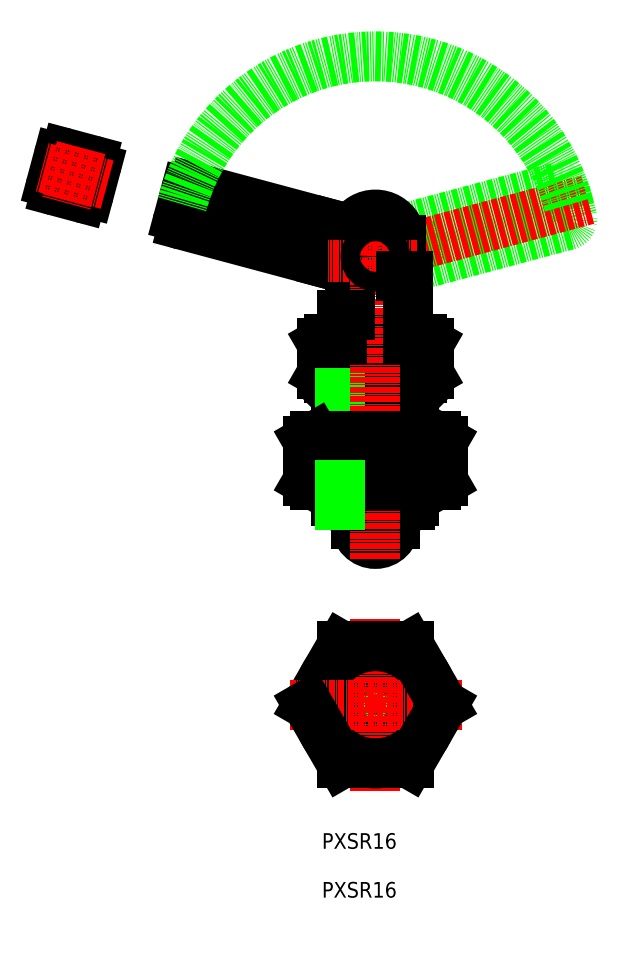
<metadata>
{"format":"dxf","ext":"dxf","renderer":"ezdxf+matplotlib","layout":"modelspace","background":"white","min_lineweight":24,"dpi":150}
</metadata>
<code>
0
SECTION
2
ENTITIES
0
LINE
8
0
10
-6010
20
-387.8
30
0
11
-6008
21
-393
31
0
0
ARC
8
0
10
-6010
20
-393.3
30
0
40
1.333
50
285
51
15
0
ARC
8
0
10
-6010
20
-393.3
30
0
40
1.333
50
285
51
15
0
ARC
8
0
10
-6011
20
-388.2
30
0
40
1.333
50
15
51
105
0
LINE
8
0
10
-6009
20
-394.6
30
0
11
-6043
21
-403.7
31
0
0
LINE
8
0
10
-6011
20
-386.9
30
0
11
-6044
21
-395.6
31
0
0
LINE
8
0
10
-6041
20
-394.7
30
0
11
-6039
21
-402.4
31
0
0
LINE
8
CENTER
10
-6005
20
-389.4
30
0
11
-6052
21
-402
31
0
0
ARC
8
0
10
-6086
20
-388.2
30
0
40
1.333
50
75
51
165
0
ARC
8
0
10
-6088
20
-393.3
30
0
40
1.333
50
165
51
255
0
ARC
8
0
10
-6088
20
-393.3
30
0
40
1.333
50
165
51
255
0
ARC
8
0
10
-6107
20
-382.5
30
0
40
1.333
50
345
51
75
0
ARC
8
0
10
-6108
20
-387.7
30
0
40
1.333
50
255
51
345
0
ARC
8
0
10
-6112
20
-381.2
30
0
40
1.333
50
75
51
165
0
ARC
8
0
10
-6114
20
-386.3
30
0
40
1.333
50
165
51
255
0
LINE
8
0
10
-6107
20
-381.3
30
0
11
-6112
21
-379.9
31
0
0
LINE
8
0
10
-6106
20
-382.9
30
0
11
-6107
21
-388
31
0
0
LINE
8
0
10
-6109
20
-389
30
0
11
-6114
21
-387.6
31
0
0
LINE
8
0
10
-6114
20
-380.8
30
0
11
-6115
21
-386
31
0
0
LINE
8
CENTER
10
-6104
20
-386.3
30
0
11
-6117
21
-382.7
31
0
0
LINE
8
CENTER
10
-6109
20
-378.7
30
0
11
-6112
21
-390.1
31
0
0
LINE
8
CENTER
10
-6092
20
-389.4
30
0
11
-6045
21
-402
31
0
0
LINE
8
0
10
-6057
20
-394.7
30
0
11
-6059
21
-402.4
31
0
0
LINE
8
0
10
-6088
20
-394.6
30
0
11
-6054
21
-403.7
31
0
0
LINE
8
0
10
-6086
20
-386.9
30
0
11
-6053
21
-395.6
31
0
0
LINE
8
0
10
-6054
20
-397.7
30
0
11
-6054
21
-412.9
31
0
0
LINE
8
0
10
-6043
20
-397.7
30
0
11
-6043
21
-404.9
31
0
0
LINE
8
0
10
-6087
20
-387.8
30
0
11
-6089
21
-393
31
0
0
LINE
8
CENTER
10
-6040
20
-401
30
0
11
-6058
21
-401
31
0
0
LINE
8
CENTER
10
-6049
20
-460.9
30
0
11
-6049
21
-391.6
31
0
0
LINE
8
0
10
-6053
20
-455.9
30
0
11
-6045
21
-455.9
31
0
0
LINE
8
0
10
-6045
20
-455.9
30
0
11
-6045
21
-451.9
31
0
0
LINE
8
0
10
-6053
20
-455.9
30
0
11
-6053
21
-451.9
31
0
0
ARC
8
0
10
-6049
20
-455.9
30
0
40
4
50
180
51
0
0
CIRCLE
8
0
10
-6049
20
-492.9
30
0
40
4
0
LINE
8
0
10
-6041
20
-451.9
30
0
11
-6041
21
-447.9
31
0
0
LINE
8
0
10
-6041
20
-451.1
30
0
11
-6041
21
-447.9
31
0
0
LINE
8
0
10
-6041
20
-429
30
0
11
-6041
21
-437.9
31
0
0
LINE
8
0
10
-6041
20
-437.9
30
0
11
-6041
21
-429.8
31
0
0
LINE
8
0
10
-6041
20
-429.8
30
0
11
-6041
21
-429
31
0
0
LINE
8
0
10
-6041
20
-451.1
30
0
11
-6041
21
-451.9
31
0
0
ARC
8
0
10
-6039
20
-426.4
30
0
40
8.5
50
87.96
51
115.9
0
ARC
8
0
10
-6039
20
-417.4
30
0
40
8.5
50
244.1
51
272
0
ARC
8
0
10
-6049
20
-407.7
30
0
40
18.15
50
252.4
51
287.6
0
ARC
8
0
10
-6058
20
-417.4
30
0
40
8.5
50
268
51
295.9
0
ARC
8
0
10
-6049
20
-436
30
0
40
18.15
50
72.41
51
107.6
0
ARC
8
0
10
-6058
20
-426.4
30
0
40
8.5
50
64.1
51
92.04
0
LINE
8
0
10
-6058
20
-425.9
30
0
11
-6039
21
-425.9
31
0
0
LINE
8
0
10
-6058
20
-417.9
30
0
11
-6039
21
-417.9
31
0
0
LINE
8
0
10
-6043
20
-418.7
30
0
11
-6043
21
-425
31
0
0
LINE
8
0
10
-6054
20
-418.7
30
0
11
-6054
21
-425
31
0
0
LINE
8
0
10
-6039
20
-425.9
30
0
11
-6038
21
-425
31
0
0
LINE
8
0
10
-6039
20
-417.9
30
0
11
-6038
21
-418.7
31
0
0
LINE
8
0
10
-6038
20
-418.7
30
0
11
-6038
21
-425
31
0
0
LINE
8
0
10
-6058
20
-425.9
30
0
11
-6060
21
-425
31
0
0
LINE
8
0
10
-6060
20
-418.7
30
0
11
-6060
21
-425
31
0
0
LINE
8
0
10
-6058
20
-417.9
30
0
11
-6060
21
-418.7
31
0
0
LINE
8
CENTER
10
-6049
20
-478.9
30
0
11
-6049
21
-506.8
31
0
0
LINE
8
0
10
-6057
20
-451.1
30
0
11
-6056
21
-451.9
31
0
0
LINE
8
0
10
-6057
20
-429.8
30
0
11
-6056
21
-429
31
0
0
LINE
8
0
10
-6041
20
-429
30
0
11
-6041
21
-425.9
31
0
0
LINE
8
0
10
-6056
20
-429
30
0
11
-6056
21
-425.9
31
0
0
LINE
8
0
10
-6056
20
-451.9
30
0
11
-6041
21
-451.9
31
0
0
LINE
8
0
10
-6056
20
-429
30
0
11
-6041
21
-429
31
0
0
LINE
8
0
10
-6057
20
-429.8
30
0
11
-6041
21
-429.8
31
0
0
LINE
8
0
10
-6057
20
-451.1
30
0
11
-6041
21
-451.1
31
0
0
LINE
8
0
10
-6057
20
-437.9
30
0
11
-6057
21
-429.8
31
0
0
LINE
8
0
10
-6056
20
-429
30
0
11
-6056
21
-437.9
31
0
0
LINE
8
0
10
-6057
20
-451.1
30
0
11
-6057
21
-447.9
31
0
0
LINE
8
0
10
-6061
20
-437.9
30
0
11
-6062
21
-438.7
31
0
0
LINE
8
0
10
-6062
20
-438.7
30
0
11
-6062
21
-447
31
0
0
LINE
8
0
10
-6061
20
-447.9
30
0
11
-6062
21
-447
31
0
0
LINE
8
0
10
-6035
20
-438.7
30
0
11
-6035
21
-447
31
0
0
LINE
8
0
10
-6036
20
-437.9
30
0
11
-6035
21
-438.7
31
0
0
LINE
8
0
10
-6036
20
-447.9
30
0
11
-6035
21
-447
31
0
0
LINE
8
0
10
-6055
20
-438.7
30
0
11
-6055
21
-447
31
0
0
LINE
8
0
10
-6042
20
-438.7
30
0
11
-6042
21
-447
31
0
0
LINE
8
CENTER
10
-6049
20
-462.9
30
0
11
-6049
21
-391.6
31
0
0
LINE
8
0
10
-6061
20
-437.9
30
0
11
-6036
21
-437.9
31
0
0
LINE
8
0
10
-6061
20
-447.9
30
0
11
-6036
21
-447.9
31
0
0
ARC
8
0
10
-6061
20
-453.2
30
0
40
15.3
50
70.76
51
91.57
0
ARC
8
0
10
-6049
20
-466.6
30
0
40
28.71
50
76.04
51
104
0
ARC
8
0
10
-6061
20
-432.6
30
0
40
15.3
50
268.4
51
289.2
0
ARC
8
0
10
-6049
20
-419.2
30
0
40
28.71
50
256
51
284
0
ARC
8
0
10
-6037
20
-432.6
30
0
40
15.3
50
250.8
51
271.6
0
ARC
8
0
10
-6037
20
-453.2
30
0
40
15.3
50
88.43
51
109.2
0
LINE
8
0
10
-6056
20
-451.9
30
0
11
-6056
21
-447.9
31
0
0
TEXT
8
0
10
-6060
20
-522.4
30
0
40
3.2
1
PXSR16
0
TEXT
8
0
10
-6060
20
-532.4
30
0
40
3.2
1
PXSR16
0
CIRCLE
8
0
10
-6049
20
-492.9
30
0
40
7.188
0
CIRCLE
8
0
10
-6049
20
-492.9
30
0
40
8
0
LINE
8
CENTER
10
-6049
20
-475.2
30
0
11
-6049
21
-510.5
31
0
0
LINE
8
0
10
-6042
20
-480.9
30
0
11
-6055
21
-480.9
31
0
0
LINE
8
0
10
-6062
20
-492.9
30
0
11
-6055
21
-480.9
31
0
0
CIRCLE
8
0
10
-6049
20
-492.9
30
0
40
12
0
LINE
8
CENTER
10
-6031
20
-492.9
30
0
11
-6066
21
-492.9
31
0
0
LINE
8
0
10
-6055
20
-504.9
30
0
11
-6042
21
-504.9
31
0
0
LINE
8
0
10
-6062
20
-492.9
30
0
11
-6055
21
-504.9
31
0
0
LINE
8
0
10
-6035
20
-492.9
30
0
11
-6042
21
-504.9
31
0
0
LINE
8
0
10
-6042
20
-480.9
30
0
11
-6035
21
-492.9
31
0
0
ARC
8
0
10
-6049
20
-401
30
0
40
41.01
50
15.01
51
165
0
CIRCLE
8
0
10
-6049
20
-401
30
0
40
2
0
LINE
8
0
10
-6055
20
-417.9
30
0
11
-6055
21
-412.9
31
0
0
LINE
8
0
10
-6042
20
-417.9
30
0
11
-6042
21
-404.9
31
0
0
LINE
8
0
10
-6055
20
-412.9
30
0
11
-6054
21
-412.9
31
0
0
LINE
8
0
10
-6042
20
-404.9
30
0
11
-6043
21
-404.9
31
0
0
ARC
8
0
10
-6049
20
-397.7
30
0
40
5.25
50
360
51
180
0
ENDSEC
0
EOF

</code>
